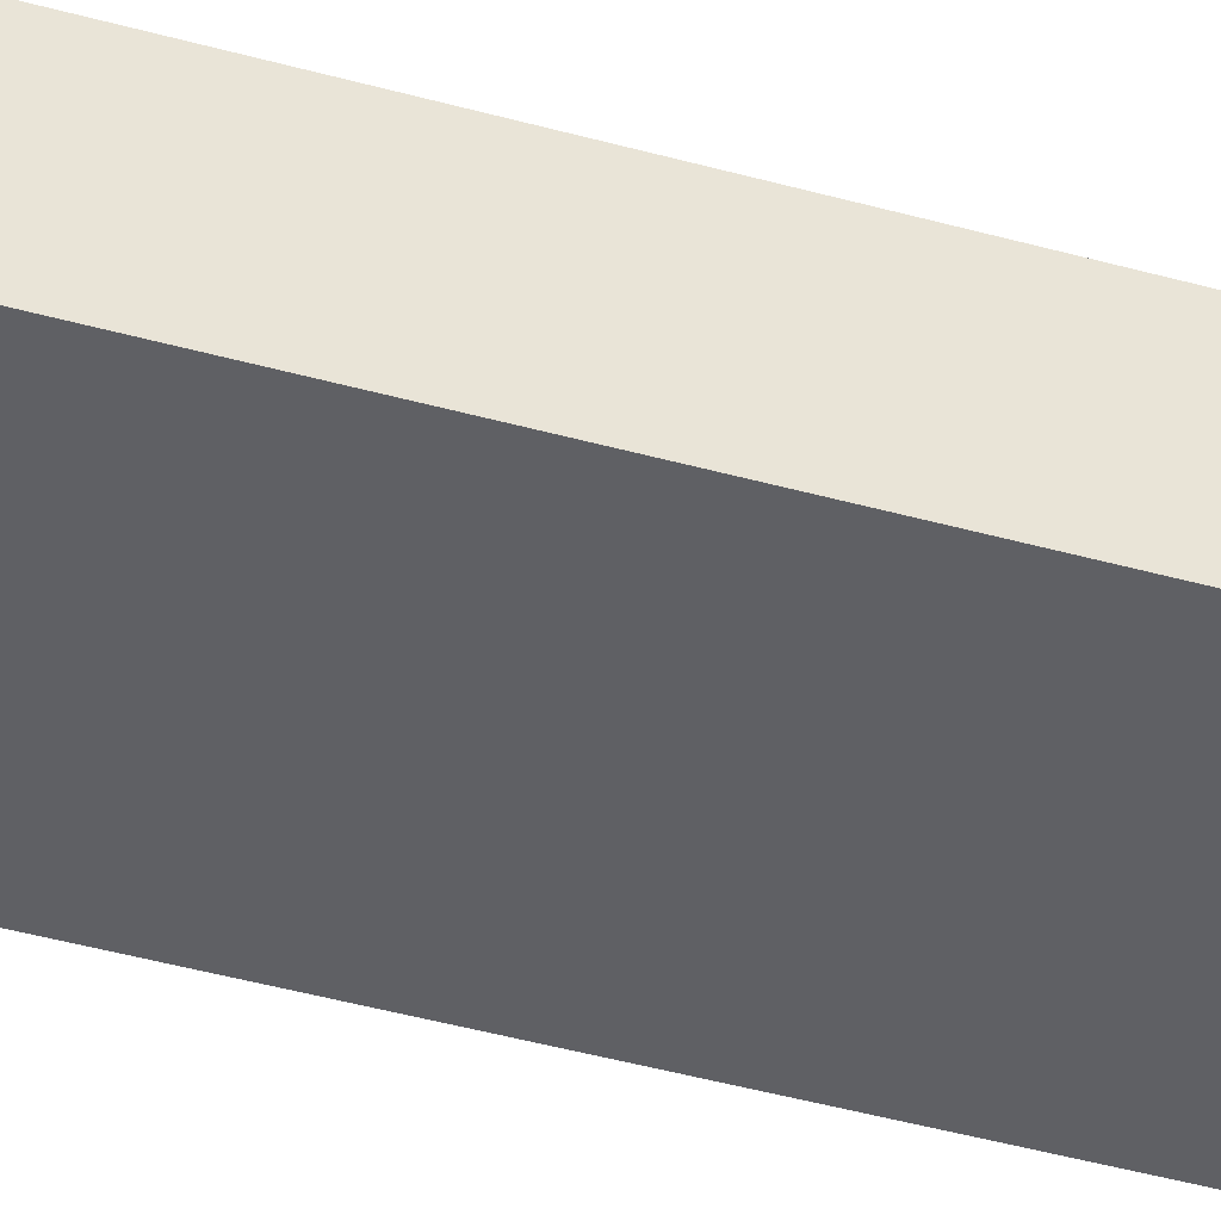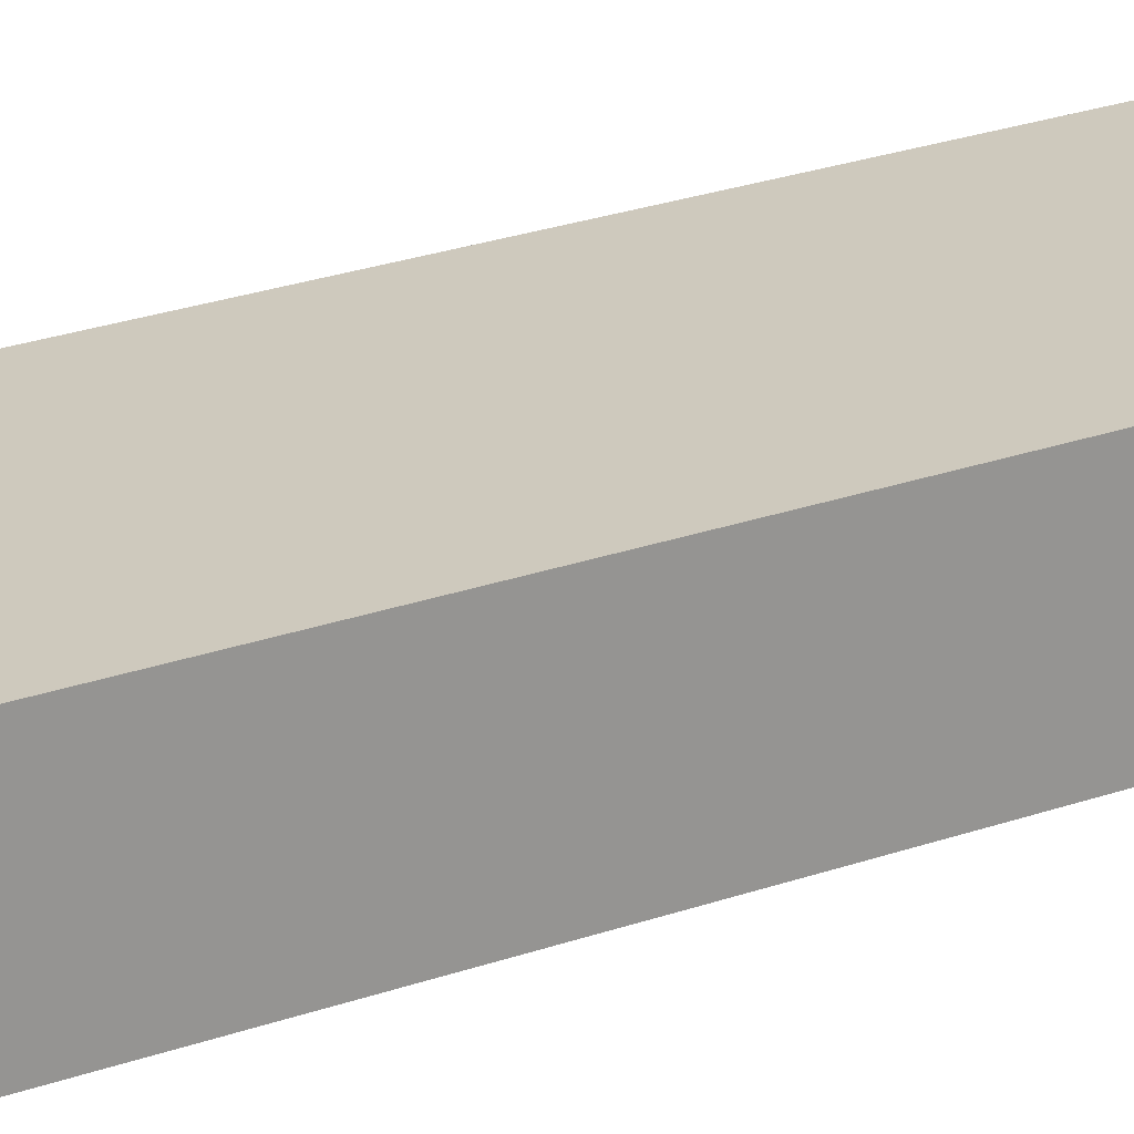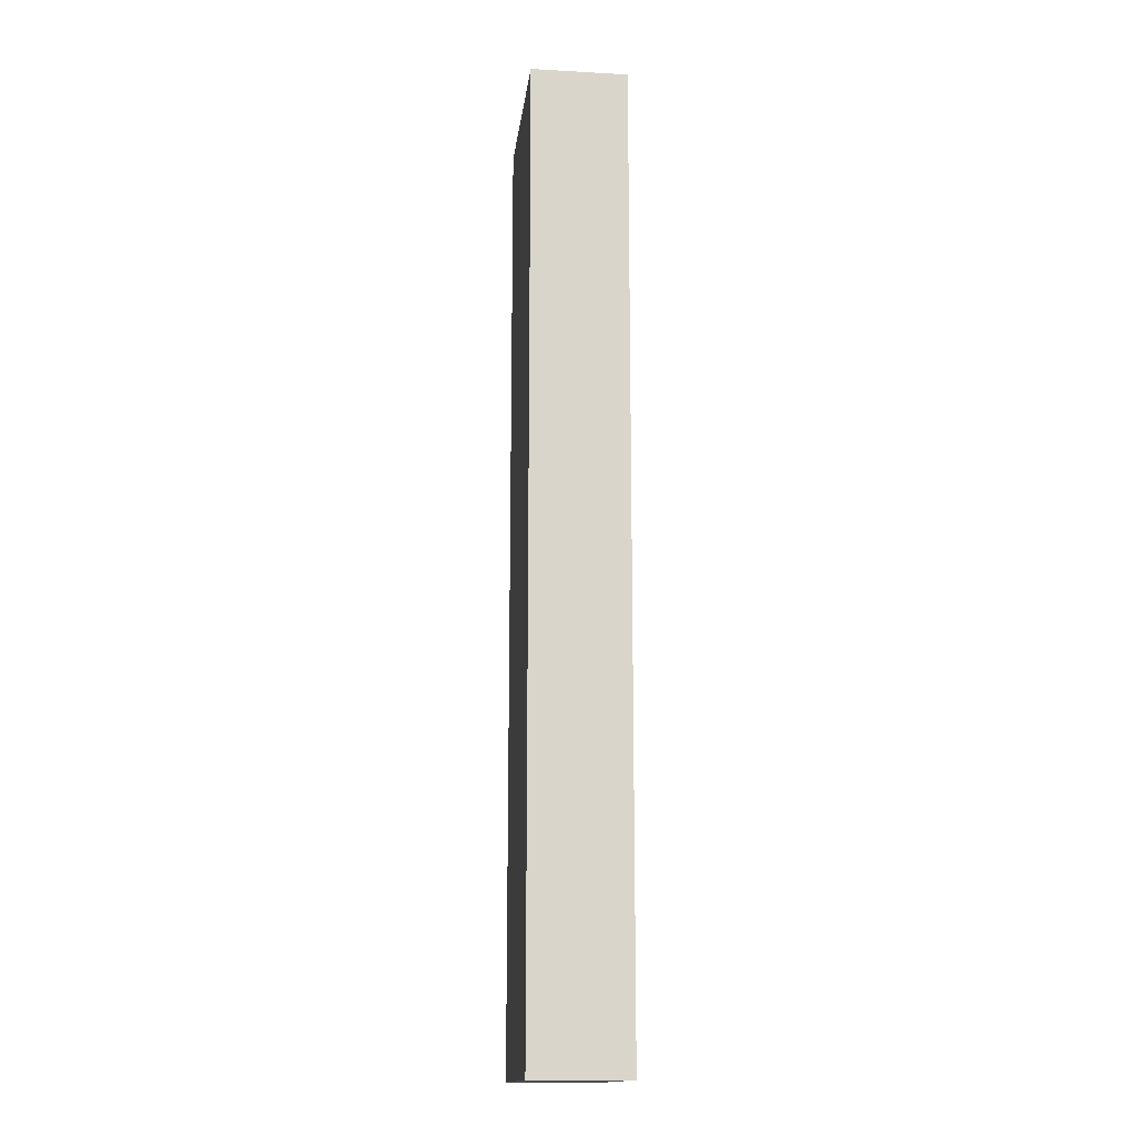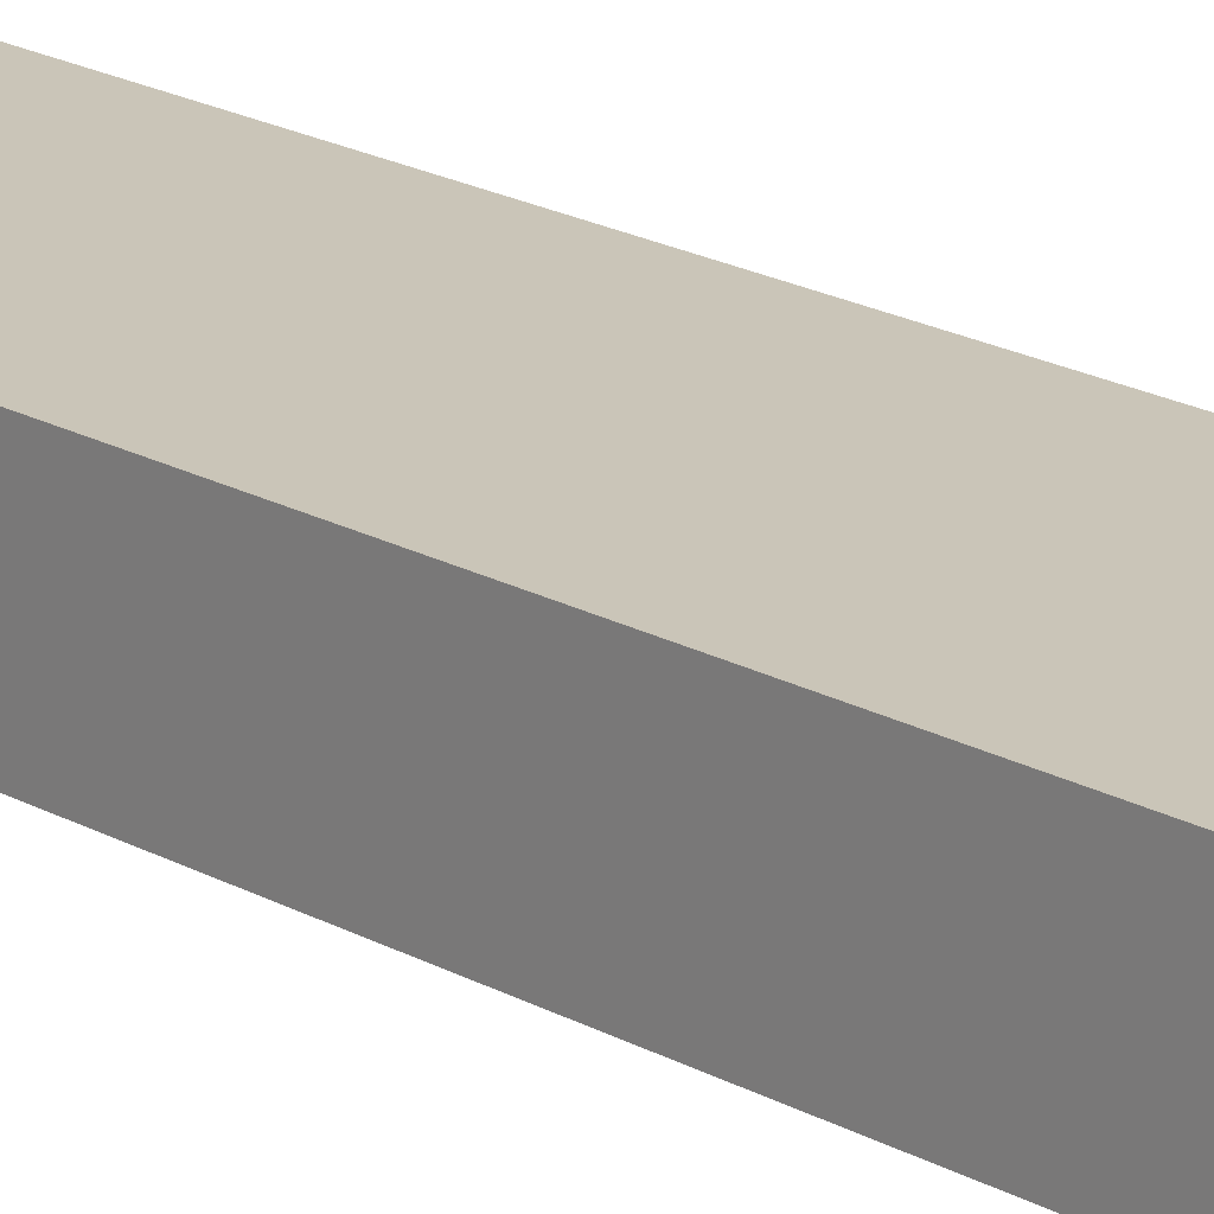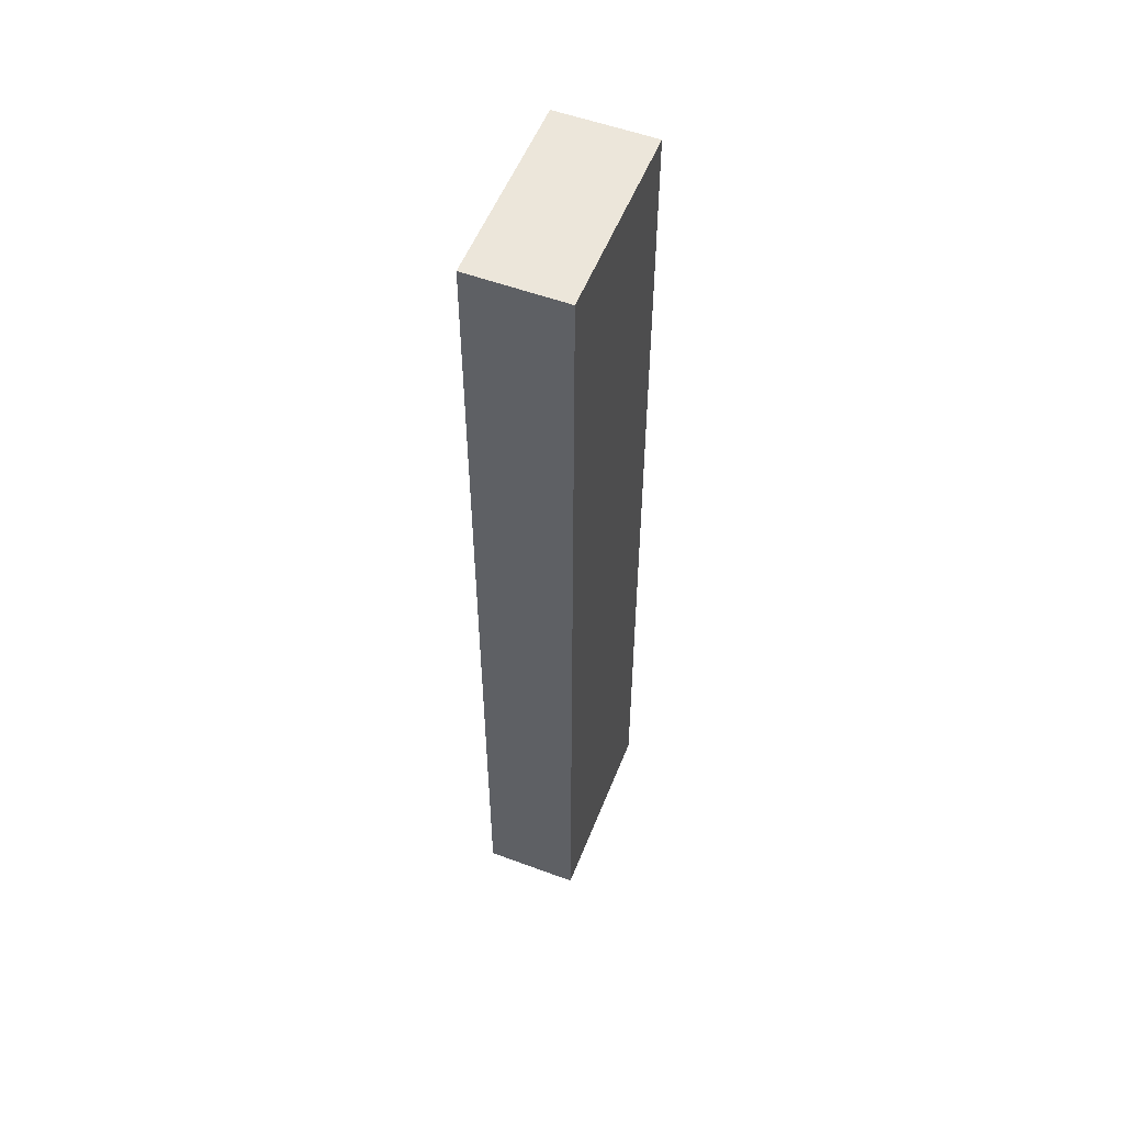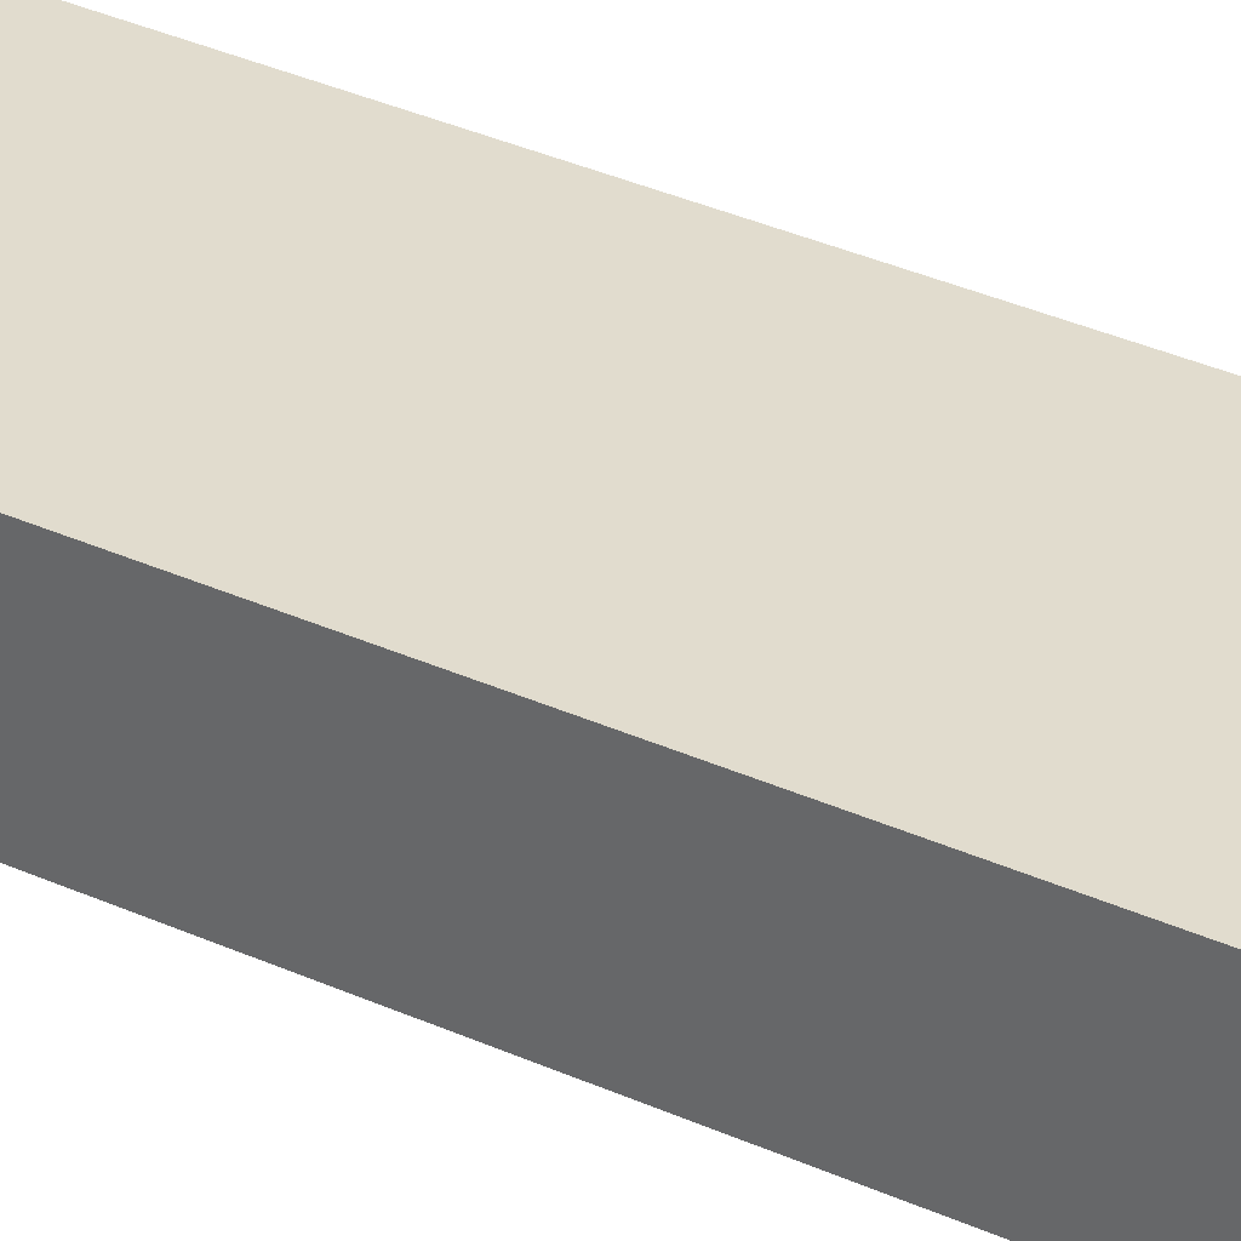
<metadata>
{"format":"obj","ext":"obj","renderer":"f3d","projection":"perspective","resolution":1024,"background":"white","views":[{"elev":-43.8,"azim":71.8,"up":"+Z"},{"elev":22.7,"azim":-122.4,"up":"+Z"},{"elev":-15.2,"azim":-96.7,"up":"+Y"},{"elev":20.5,"azim":134.9,"up":"+Z"},{"elev":54.6,"azim":-68.6,"up":"+Y"},{"elev":34.0,"azim":121.7,"up":"+Z"}]}
</metadata>
<code>
v 0 0 0
v 2.54 0 0
v 2.54 12.7 0
v 0 12.7 0
v 0 0 -1.27
v 0 0 0
v 0 12.7 0
v 0 12.7 -1.27
v 0 12.7 -1.27
v 0 12.7 0
v 2.54 12.7 0
v 2.54 12.7 -1.27
v 2.54 0 -1.27
v 0 0 -1.27
v 0 12.7 -1.27
v 2.54 12.7 -1.27
v 0 0 0
v 0 0 -1.27
v 2.54 0 -1.27
v 2.54 0 0
v 2.54 0 0
v 2.54 0 -1.27
v 2.54 12.7 -1.27
v 2.54 12.7 0
f 1 2 4
f 4 2 3
f 5 6 8
f 8 6 7
f 9 10 12
f 12 10 11
f 13 14 16
f 16 14 15
f 18 19 17
f 17 19 20
f 21 22 24
f 24 22 23

</code>
